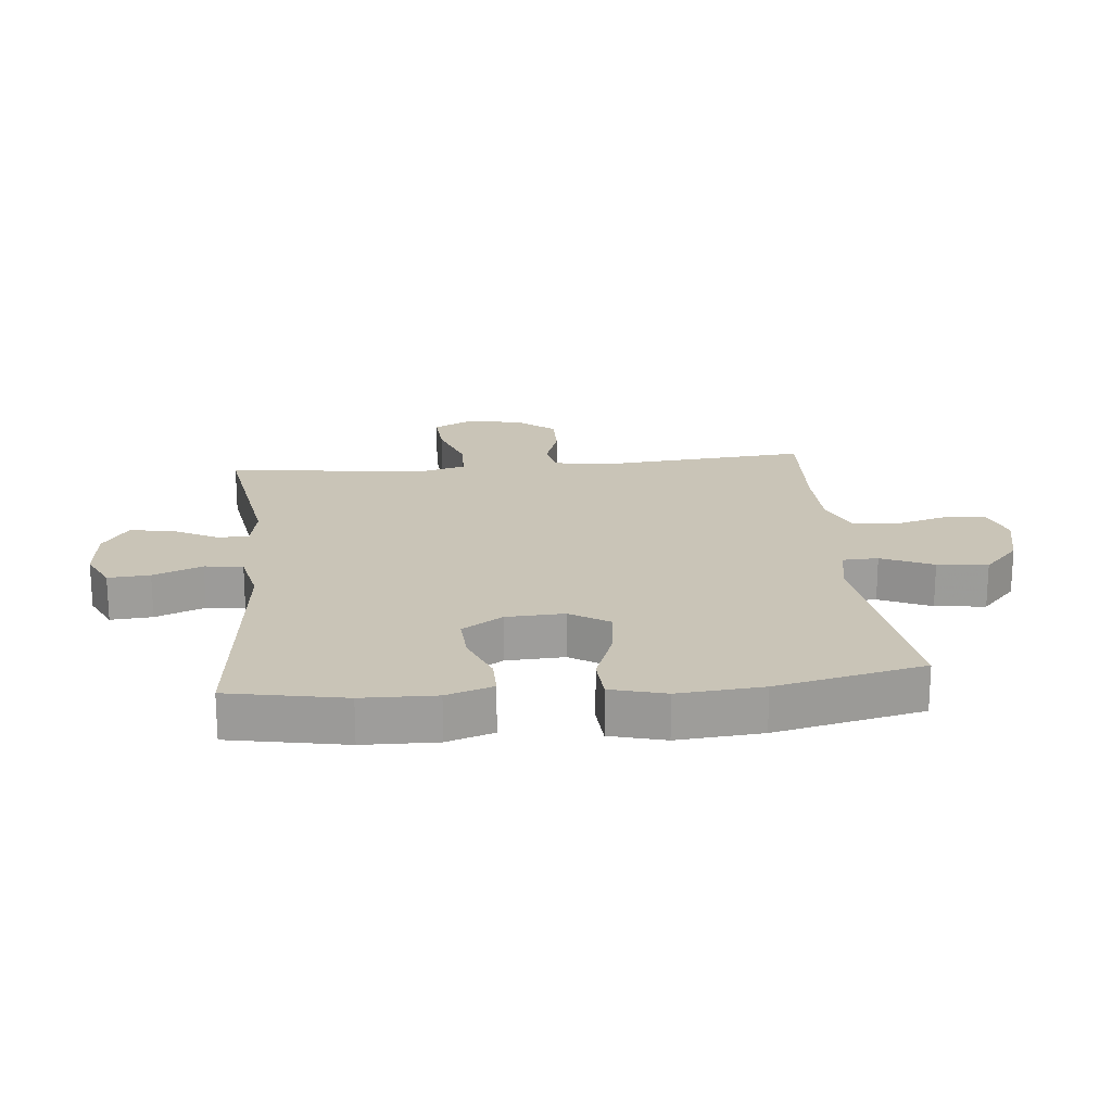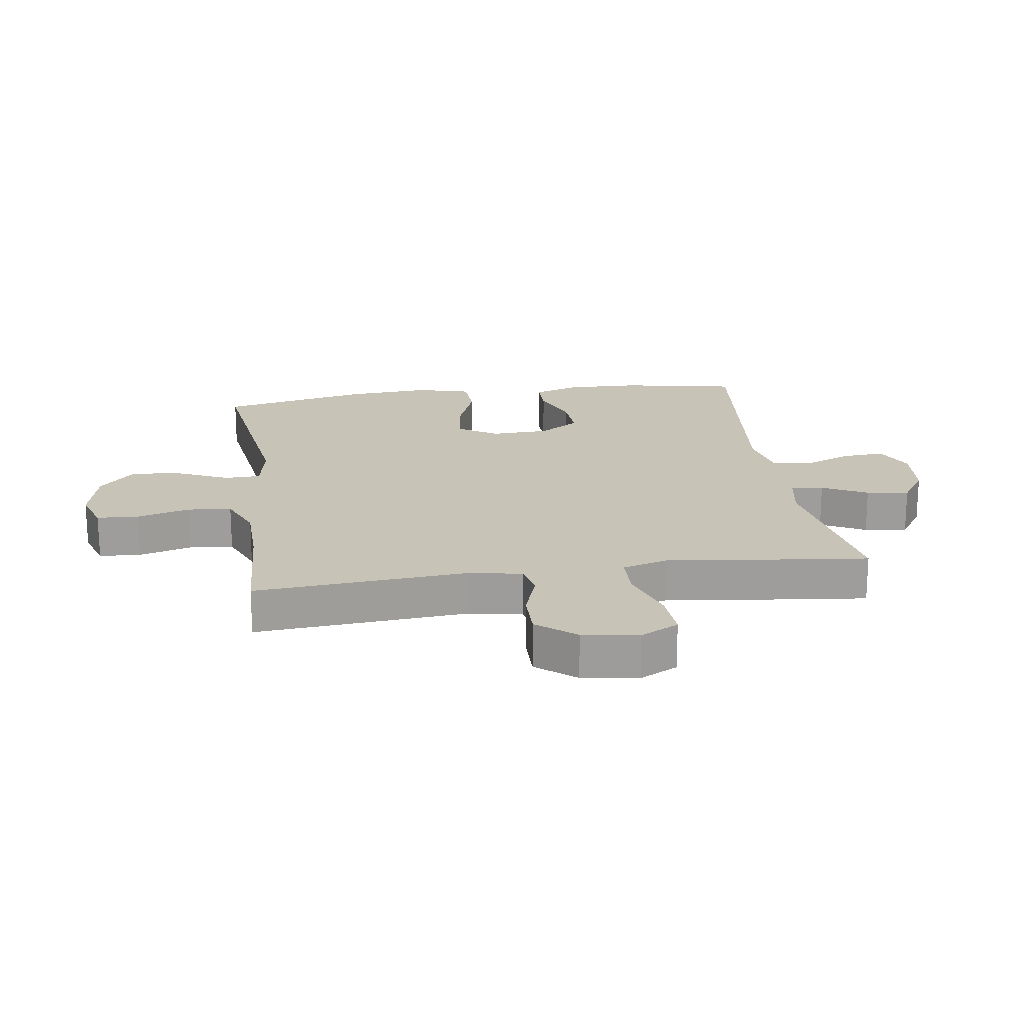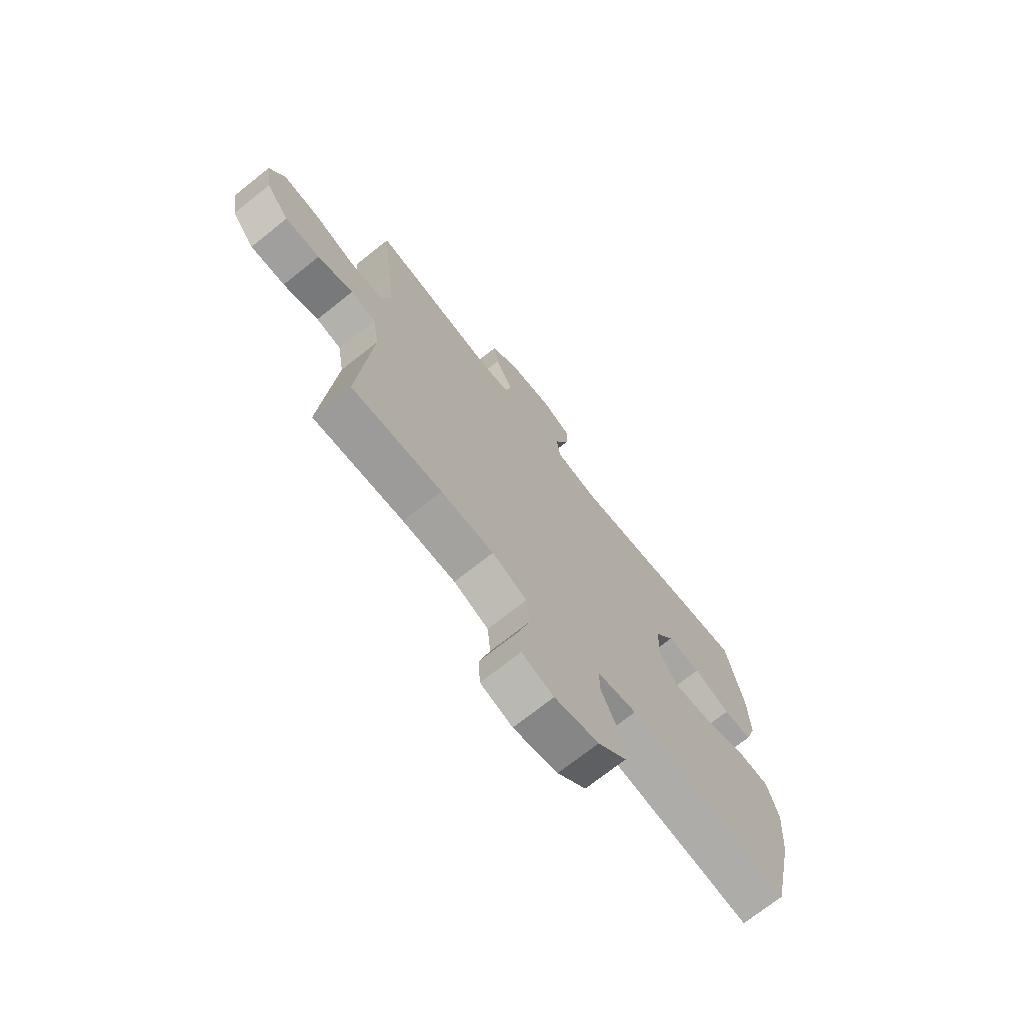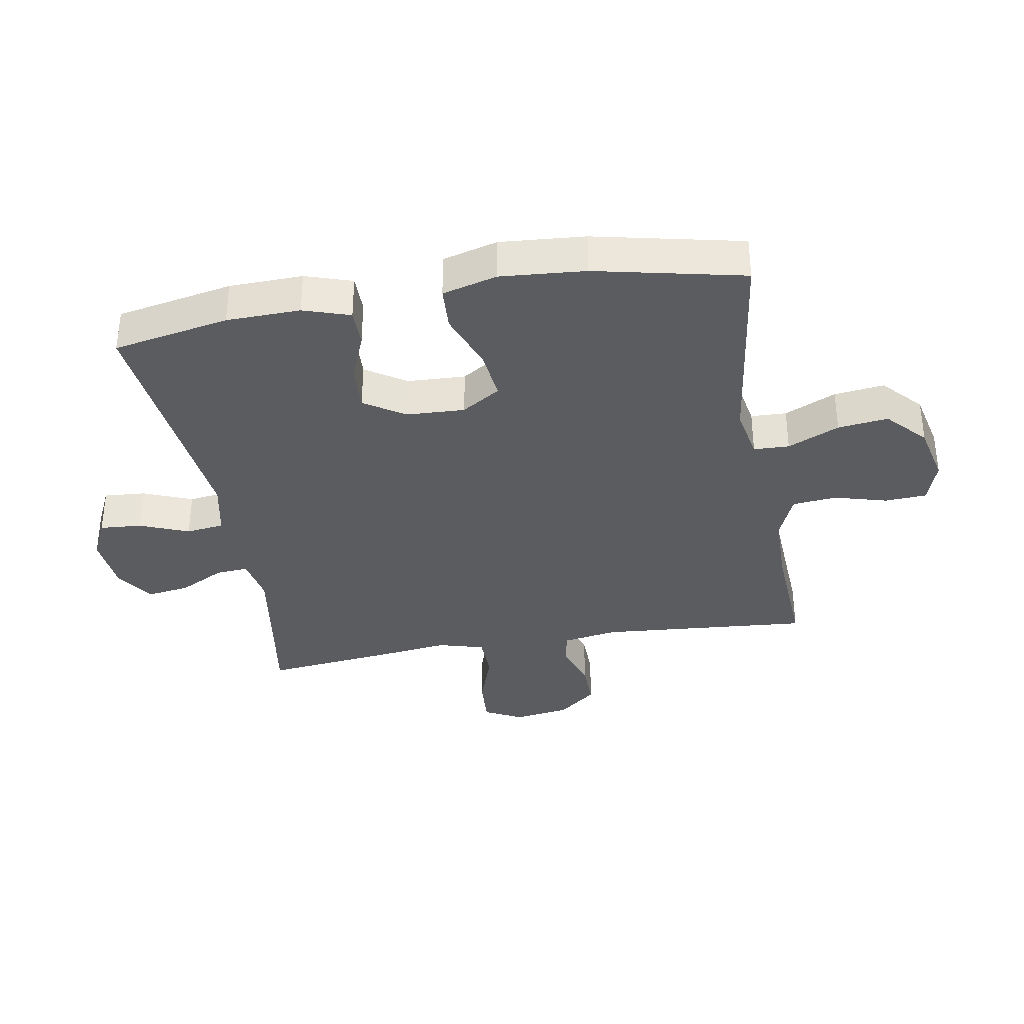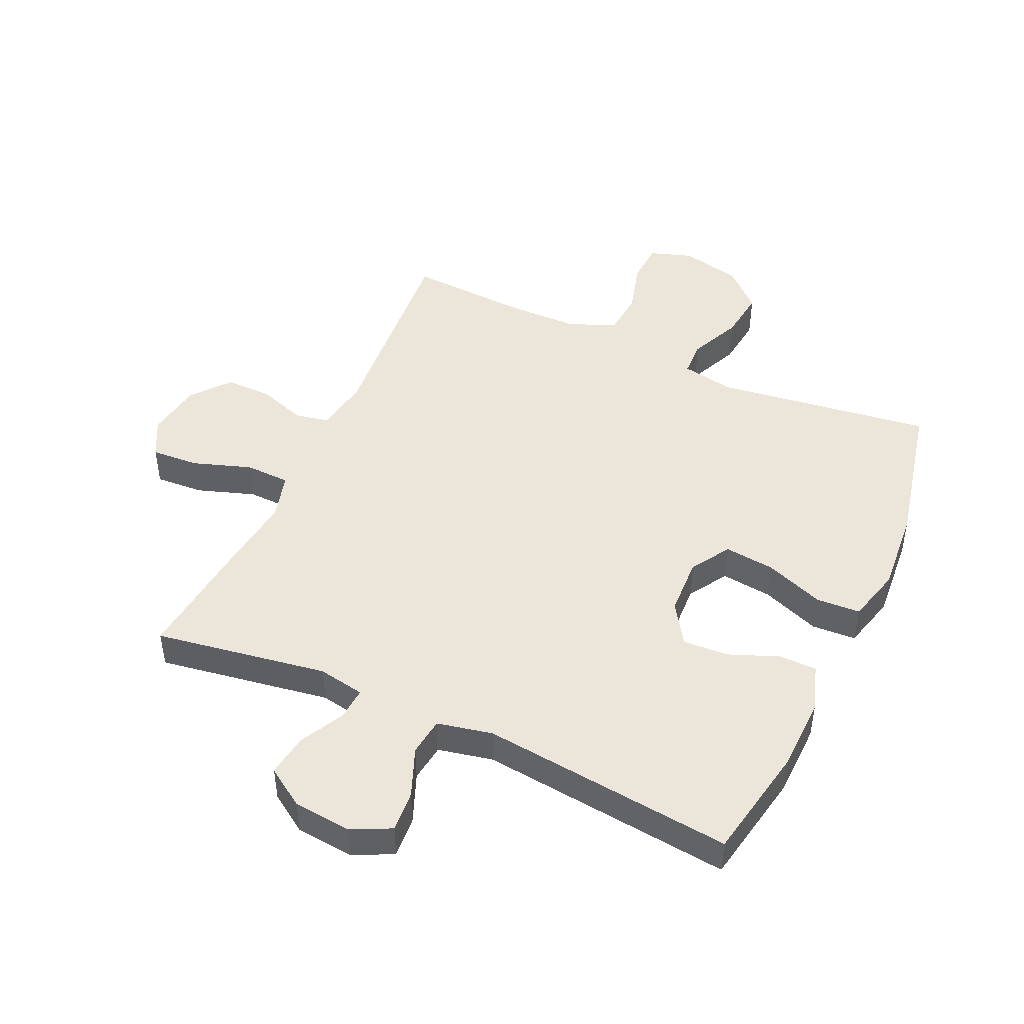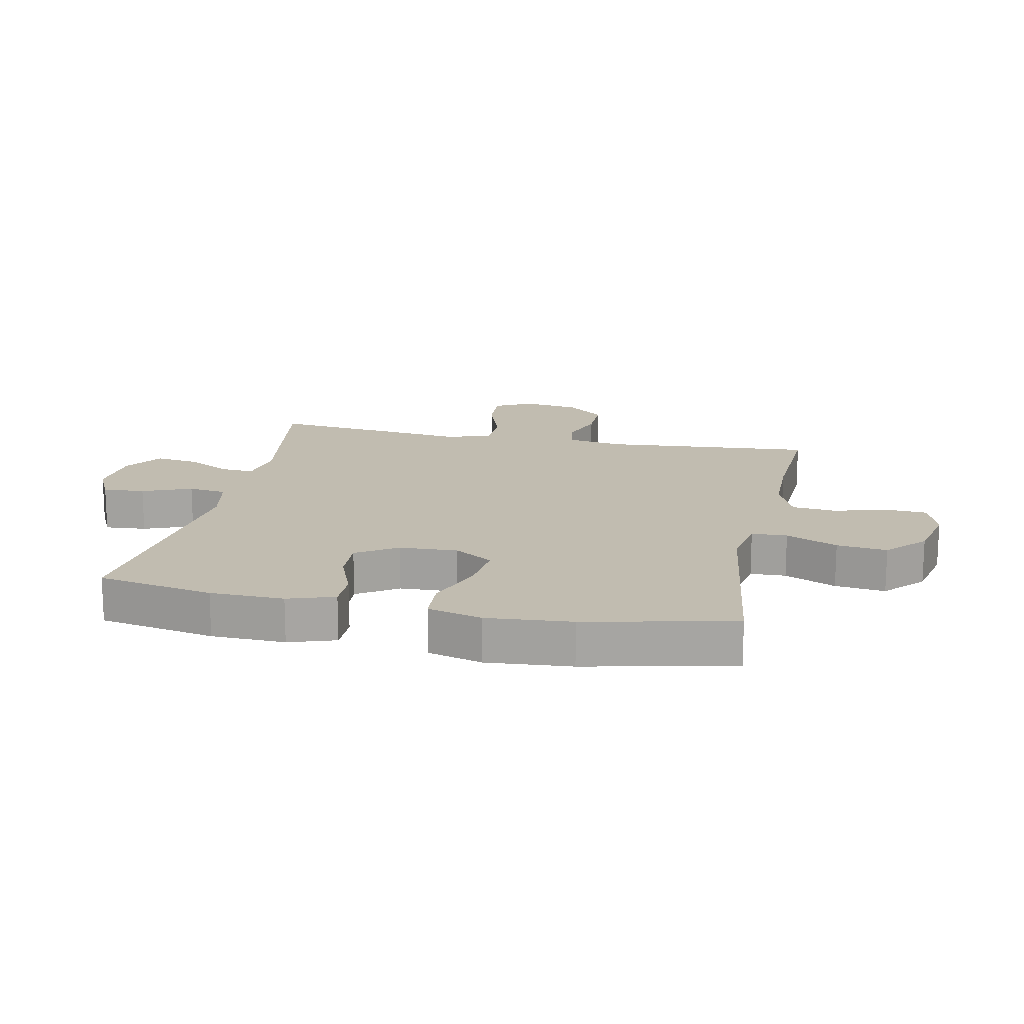
<metadata>
{"format":"obj","ext":"obj","renderer":"f3d","projection":"perspective","resolution":1024,"background":"white","views":[{"elev":19.9,"azim":84.3,"up":"+Y"},{"elev":19.7,"azim":-98.2,"up":"+Y"},{"elev":-71.9,"azim":-51.5,"up":"+Z"},{"elev":-35.1,"azim":99.9,"up":"+Y"},{"elev":46.9,"azim":24.5,"up":"+Y"},{"elev":16.5,"azim":101.7,"up":"+Y"}]}
</metadata>
<code>
v 0.5 0.07 0.5
v 0.536 0.07 0.311
v 0.539 0.07 0.191
v 0.514 0.07 0.115
v 0.452 0.07 0.115
v 0.371 0.07 0.147
v 0.297 0.07 0.151
v 0.254 0.07 0.085
v 0.25 0.07 -0.01
v 0.29 0.07 -0.073
v 0.372 0.07 -0.064
v 0.468 0.07 -0.028
v 0.54 0.07 -0.032
v 0.564 0.07 -0.121
v 0.553 0.07 -0.259
v 0.5 0.07 -0.5
v 0.147 0.07 -0.452
v 0.061 0.07 -0.468
v 0.059 0.07 -0.526
v 0.097 0.07 -0.61
v 0.107 0.07 -0.692
v 0.044 0.07 -0.75
v -0.053 0.07 -0.772
v -0.123 0.07 -0.749
v -0.127 0.07 -0.681
v -0.103 0.07 -0.595
v -0.11 0.07 -0.523
v -0.186 0.07 -0.491
v -0.302 0.07 -0.489
v -0.5 0.07 -0.5
v -0.472 0.07 -0.157
v -0.487 0.07 -0.067
v -0.542 0.07 -0.056
v -0.62 0.07 -0.082
v -0.696 0.07 -0.083
v -0.747 0.07 -0.02
v -0.761 0.07 0.071
v -0.729 0.07 0.133
v -0.651 0.07 0.128
v -0.556 0.07 0.096
v -0.483 0.07 0.098
v -0.462 0.07 0.173
v -0.477 0.07 0.292
v -0.5 0.07 0.5
v -0.219 0.07 0.455
v -0.143 0.07 0.469
v -0.147 0.07 0.522
v -0.185 0.07 0.595
v -0.195 0.07 0.664
v -0.132 0.07 0.706
v -0.038 0.07 0.715
v 0.027 0.07 0.684
v 0.022 0.07 0.616
v -0.01 0.07 0.536
v -0.002 0.07 0.474
v 0.088 0.07 0.455
v 0.5 0 0.5
v 0.536 0 0.311
v 0.539 0 0.191
v 0.514 0 0.115
v 0.452 0 0.115
v 0.371 0 0.147
v 0.297 0 0.151
v 0.254 0 0.085
v 0.25 0 -0.01
v 0.29 0 -0.073
v 0.372 0 -0.064
v 0.468 0 -0.028
v 0.54 0 -0.032
v 0.564 0 -0.121
v 0.553 0 -0.259
v 0.5 0 -0.5
v 0.147 0 -0.452
v 0.061 0 -0.468
v 0.059 0 -0.526
v 0.097 0 -0.61
v 0.107 0 -0.692
v 0.044 0 -0.75
v -0.053 0 -0.772
v -0.123 0 -0.749
v -0.127 0 -0.681
v -0.103 0 -0.595
v -0.11 0 -0.523
v -0.186 0 -0.491
v -0.302 0 -0.489
v -0.5 0 -0.5
v -0.472 0 -0.157
v -0.487 0 -0.067
v -0.542 0 -0.056
v -0.62 0 -0.082
v -0.696 0 -0.083
v -0.747 0 -0.02
v -0.761 0 0.071
v -0.729 0 0.133
v -0.651 0 0.128
v -0.556 0 0.096
v -0.483 0 0.098
v -0.462 0 0.173
v -0.477 0 0.292
v -0.5 0 0.5
v -0.219 0 0.455
v -0.143 0 0.469
v -0.147 0 0.522
v -0.185 0 0.595
v -0.195 0 0.664
v -0.132 0 0.706
v -0.038 0 0.715
v 0.027 0 0.684
v 0.022 0 0.616
v -0.01 0 0.536
v -0.002 0 0.474
v 0.088 0 0.455
f 51 52 53 54
f 51 54 55
f 50 51 55
f 47 48 49 50
f 46 47 50 55
f 45 46 55 56
f 42 43 44 45
f 41 42 45 56
f 37 38 39 40
f 37 40 41
f 36 37 41
f 33 34 35 36
f 33 36 41
f 32 33 41 56
f 29 30 31
f 28 29 31 32
f 27 28 32 56
f 23 24 25 26
f 19 20 21 22
f 18 19 22 23
f 14 15 16 17
f 14 17 18
f 11 12 13 14
f 10 11 14 18
f 9 10 18
f 8 9 18
f 3 4 5 6
f 3 6 7
f 2 3 7
f 1 2 7
f 56 1 7 8
f 23 26 27 56
f 8 18 23 56
f 110 109 108 107
f 111 110 107
f 111 107 106
f 106 105 104 103
f 111 106 103 102
f 112 111 102 101
f 101 100 99 98
f 112 101 98 97
f 96 95 94 93
f 97 96 93
f 97 93 92
f 92 91 90 89
f 97 92 89
f 112 97 89 88
f 87 86 85
f 88 87 85 84
f 112 88 84 83
f 82 81 80 79
f 78 77 76 75
f 79 78 75 74
f 73 72 71 70
f 74 73 70
f 70 69 68 67
f 74 70 67 66
f 74 66 65
f 74 65 64
f 62 61 60 59
f 63 62 59
f 63 59 58
f 63 58 57
f 64 63 57 112
f 112 83 82 79
f 112 79 74 64
f 1 57 58 2
f 2 58 59 3
f 3 59 60 4
f 4 60 61 5
f 5 61 62 6
f 6 62 63 7
f 7 63 64 8
f 8 64 65 9
f 9 65 66 10
f 10 66 67 11
f 11 67 68 12
f 12 68 69 13
f 13 69 70 14
f 14 70 71 15
f 15 71 72 16
f 16 72 73 17
f 17 73 74 18
f 18 74 75 19
f 19 75 76 20
f 20 76 77 21
f 21 77 78 22
f 22 78 79 23
f 23 79 80 24
f 24 80 81 25
f 25 81 82 26
f 26 82 83 27
f 27 83 84 28
f 28 84 85 29
f 29 85 86 30
f 30 86 87 31
f 31 87 88 32
f 32 88 89 33
f 33 89 90 34
f 34 90 91 35
f 35 91 92 36
f 36 92 93 37
f 37 93 94 38
f 38 94 95 39
f 39 95 96 40
f 40 96 97 41
f 41 97 98 42
f 42 98 99 43
f 43 99 100 44
f 44 100 101 45
f 45 101 102 46
f 46 102 103 47
f 47 103 104 48
f 48 104 105 49
f 49 105 106 50
f 50 106 107 51
f 51 107 108 52
f 52 108 109 53
f 53 109 110 54
f 54 110 111 55
f 55 111 112 56
f 56 112 57 1

</code>
